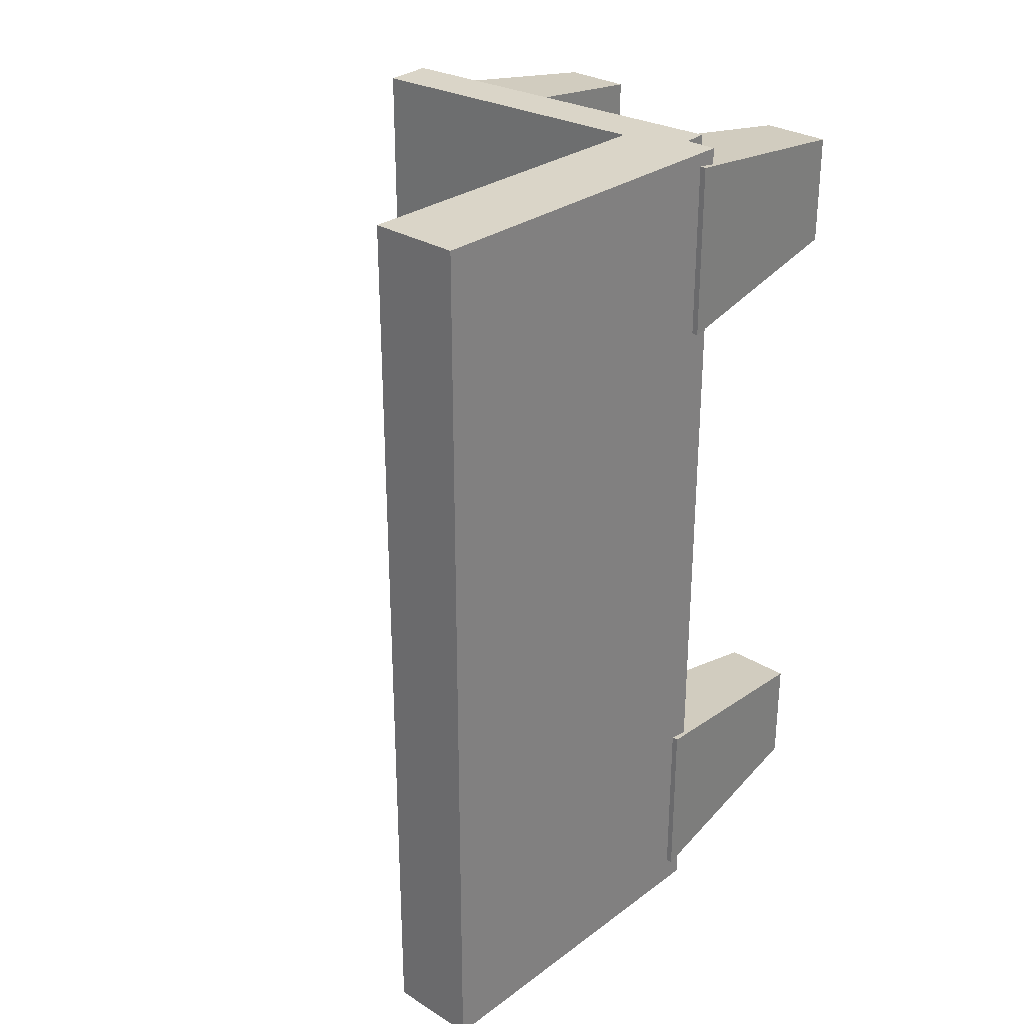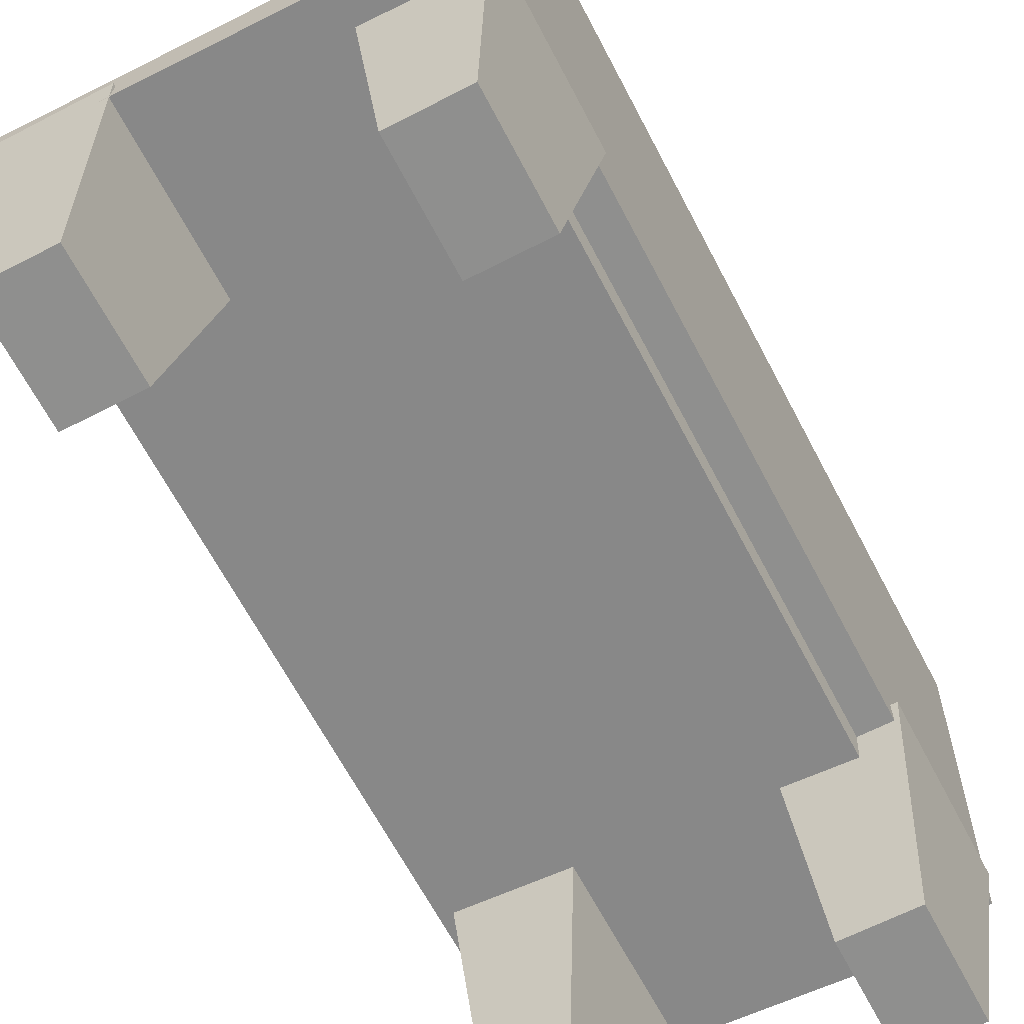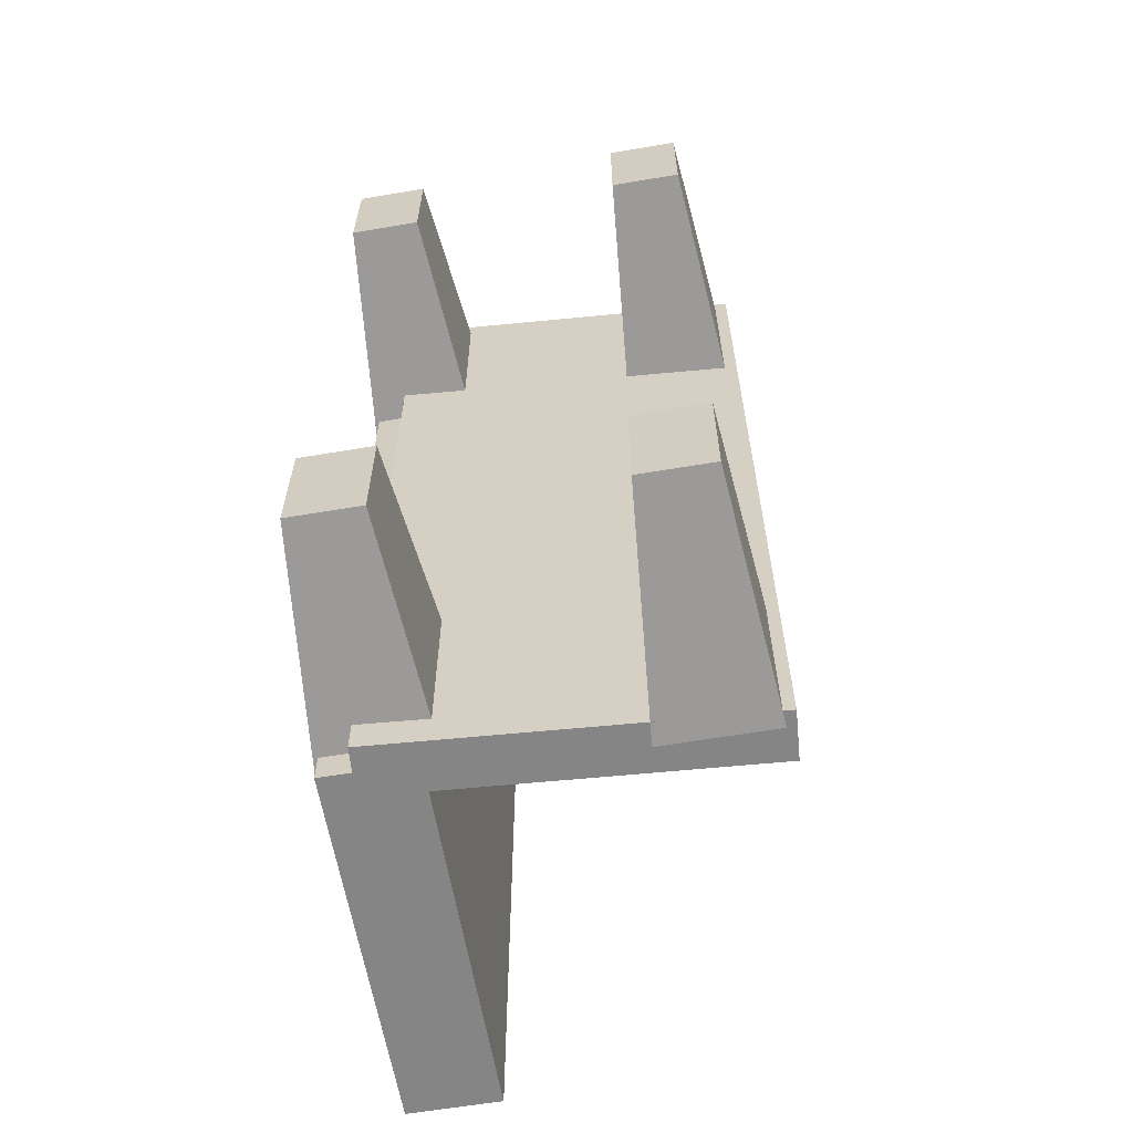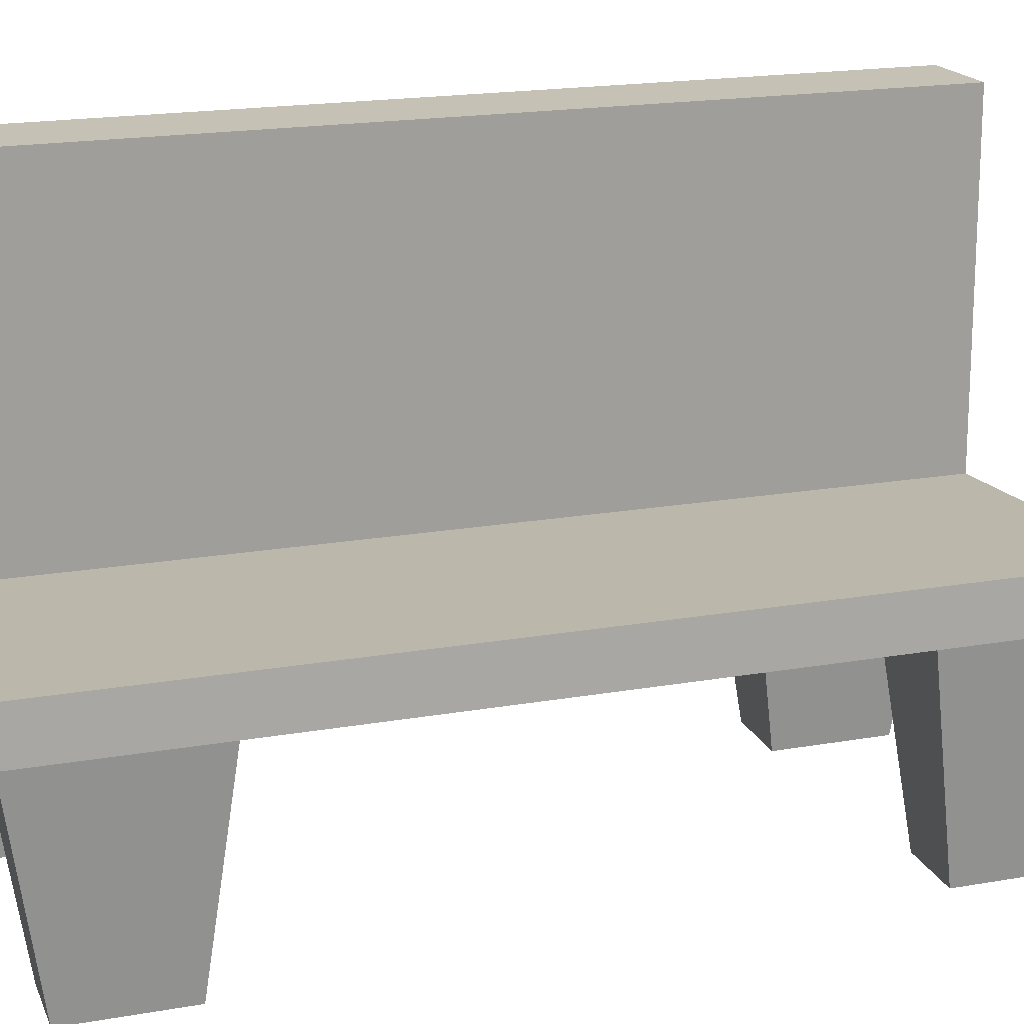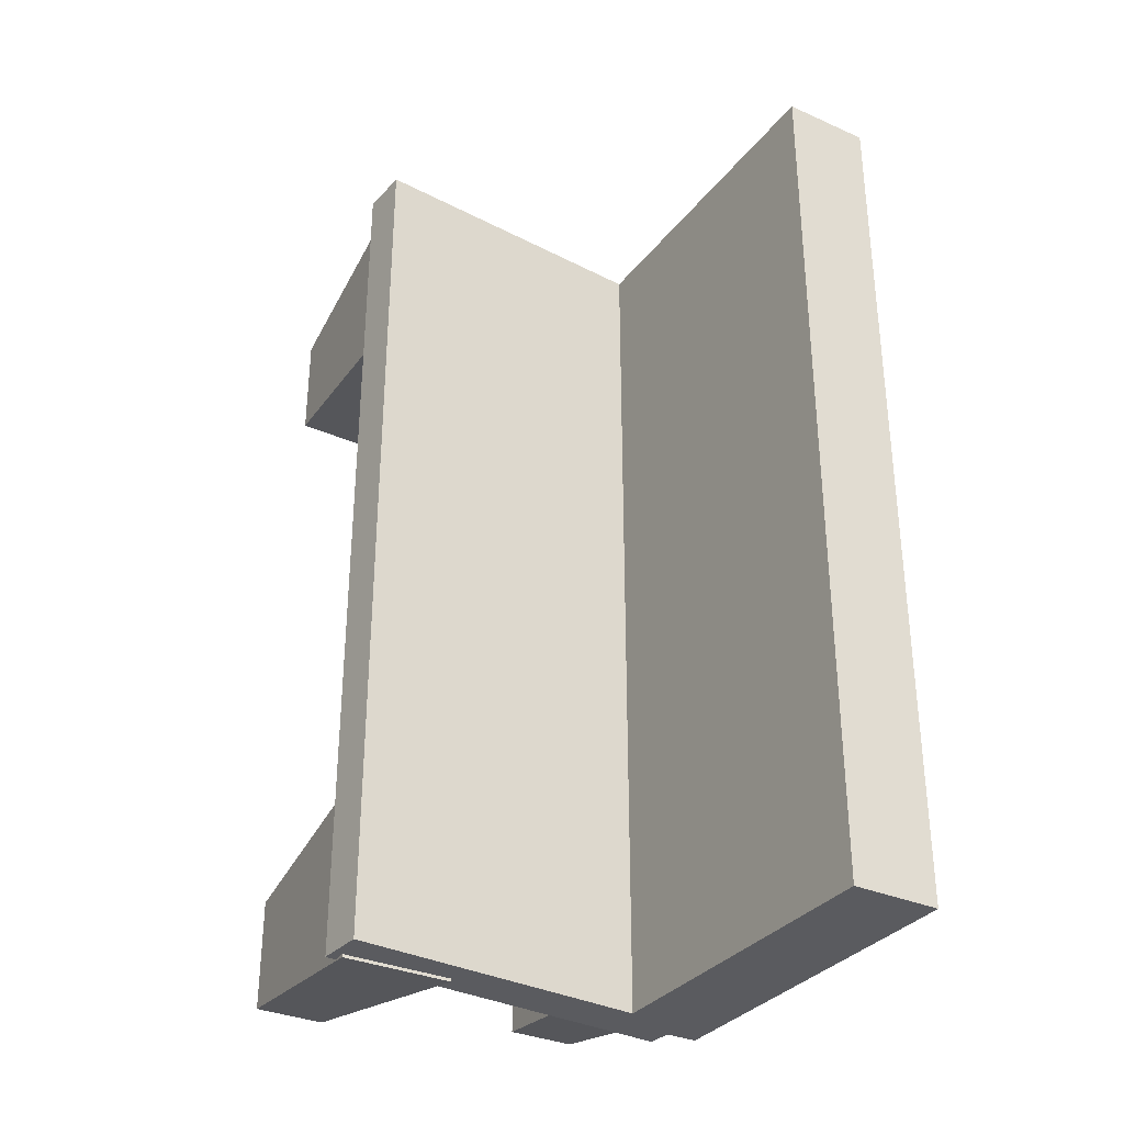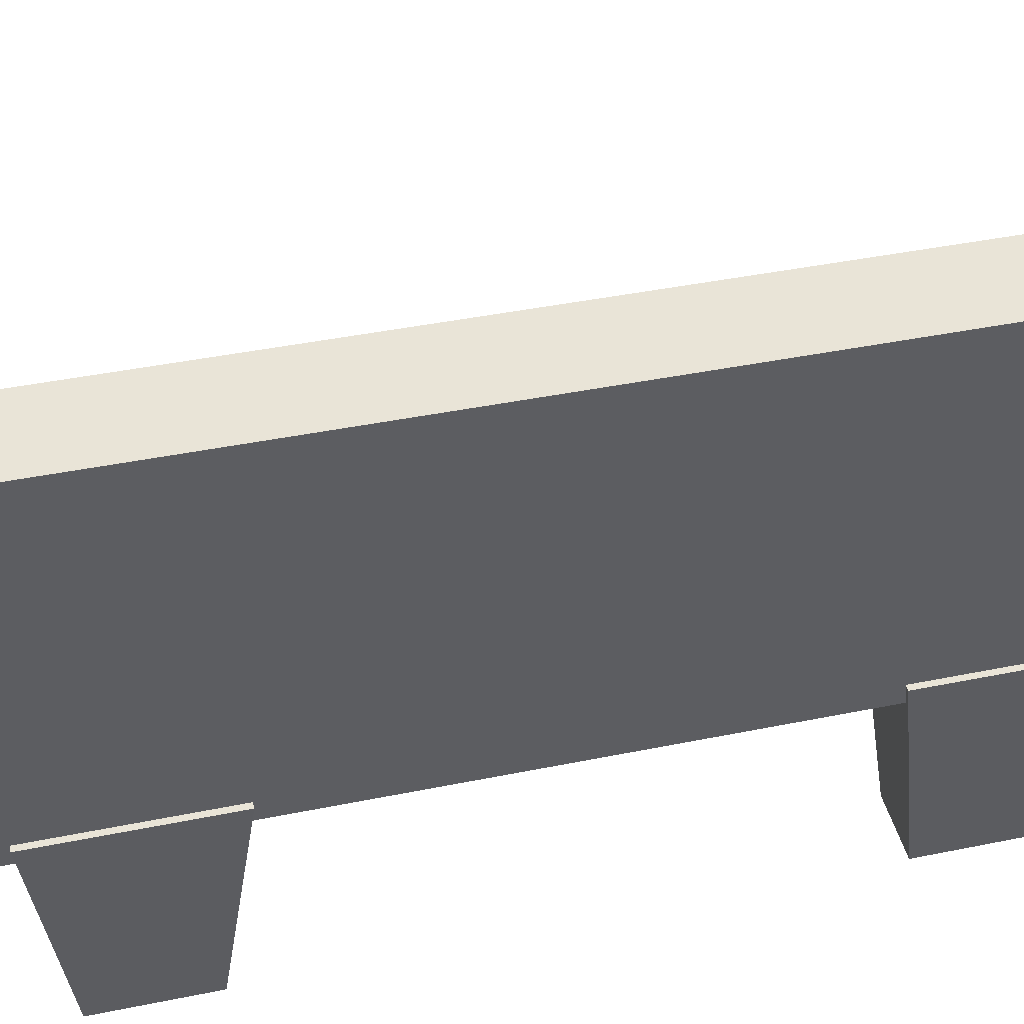
<metadata>
{"format":"obj","ext":"obj","renderer":"f3d","projection":"perspective","resolution":1024,"background":"white","views":[{"elev":29.1,"azim":-136.2,"up":"+Z"},{"elev":-65.7,"azim":-152.3,"up":"+Y"},{"elev":-61.8,"azim":10.8,"up":"+Z"},{"elev":19.5,"azim":72.0,"up":"+Y"},{"elev":-32.9,"azim":149.7,"up":"+Z"},{"elev":42.3,"azim":-103.7,"up":"+Y"}]}
</metadata>
<code>
o Cube.003
v -0.3903 0.2735 6.897
v -0.8208 0.2655 6.897
v -0.3903 0.2735 2.633
v -0.8208 0.2655 2.633
v -0.4229 2.023 6.897
v -0.8533 2.015 6.897
v -0.4229 2.023 2.633
v -0.8533 2.015 2.633
v 1.06 0.5403 6.897
v 1.081 0.3063 6.897
v 1.06 0.5403 2.633
v 1.081 0.3063 2.633
v -0.6787 0.3842 6.897
v -0.6577 0.1502 6.897
v -0.6787 0.3842 2.633
v -0.6577 0.1502 2.633
v 0.9565 -0.7274 3.306
v 0.622 -0.7336 3.306
v 0.9565 -0.7274 2.771
v 0.622 -0.7336 2.771
v 1.032 0.3713 3.459
v 0.5057 0.3615 3.459
v 1.032 0.3713 2.618
v 0.5057 0.3615 2.618
v -0.4015 -0.7274 3.453
v -0.736 -0.7336 3.453
v -0.4015 -0.7274 2.918
v -0.736 -0.7336 2.918
v -0.326 0.3713 3.606
v -0.8523 0.3615 3.606
v -0.326 0.3713 2.765
v -0.8523 0.3615 2.765
v 0.9485 -0.7274 6.68
v 0.614 -0.7336 6.68
v 0.9485 -0.7274 6.145
v 0.614 -0.7336 6.145
v 1.024 0.3713 6.833
v 0.4977 0.3615 6.833
v 1.024 0.3713 5.992
v 0.4977 0.3615 5.992
v -0.4015 -0.7274 6.68
v -0.736 -0.7336 6.68
v -0.4015 -0.7274 6.145
v -0.736 -0.7336 6.145
v -0.326 0.3713 6.833
v -0.8523 0.3615 6.833
v -0.326 0.3713 5.992
v -0.8523 0.3615 5.992
f 1 2 4 3
f 3 4 8 7
f 7 8 6 5
f 5 6 2 1
f 3 7 5 1
f 8 4 2 6
f 9 10 12 11
f 11 12 16 15
f 15 16 14 13
f 13 14 10 9
f 11 15 13 9
f 16 12 10 14
f 17 18 20 19
f 19 20 24 23
f 23 24 22 21
f 21 22 18 17
f 19 23 21 17
f 24 20 18 22
f 25 26 28 27
f 27 28 32 31
f 31 32 30 29
f 29 30 26 25
f 27 31 29 25
f 32 28 26 30
f 33 34 36 35
f 35 36 40 39
f 39 40 38 37
f 37 38 34 33
f 35 39 37 33
f 40 36 34 38
f 41 42 44 43
f 43 44 48 47
f 47 48 46 45
f 45 46 42 41
f 43 47 45 41
f 48 44 42 46

</code>
